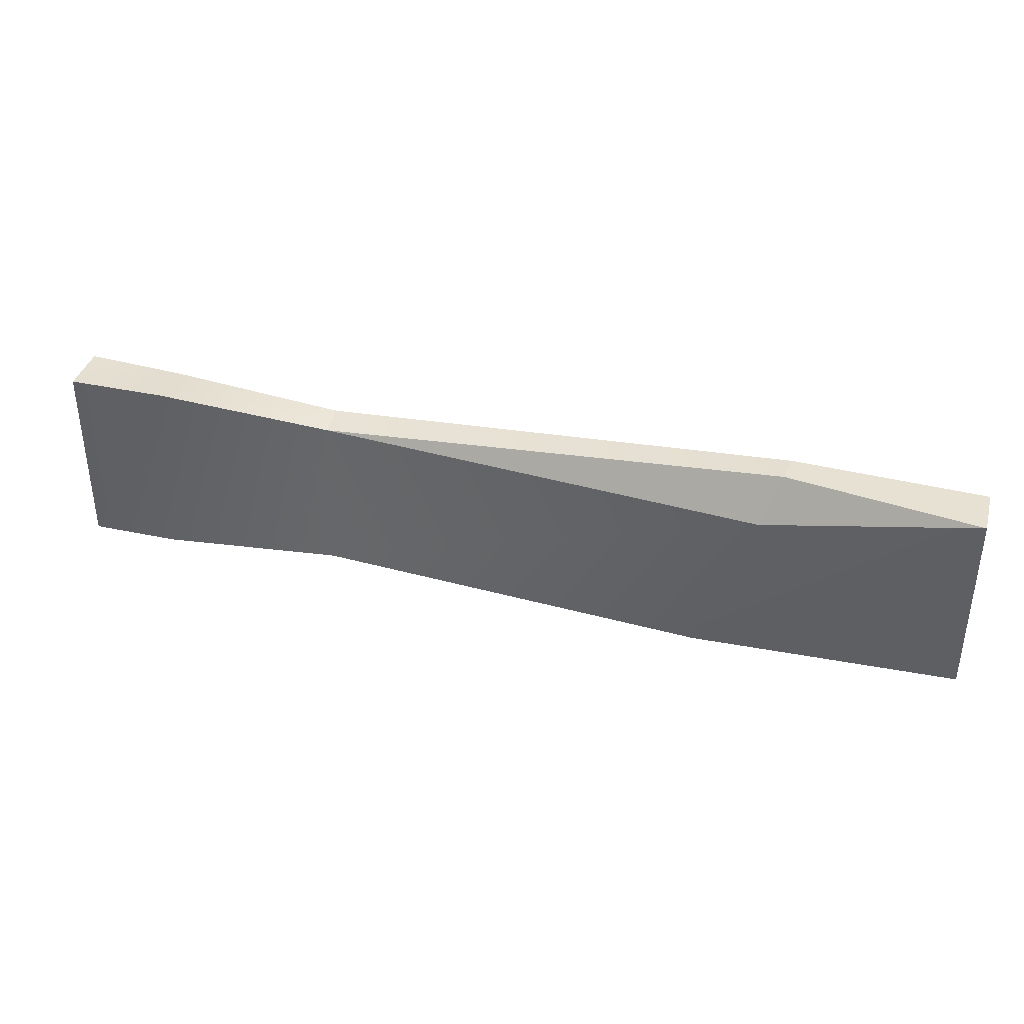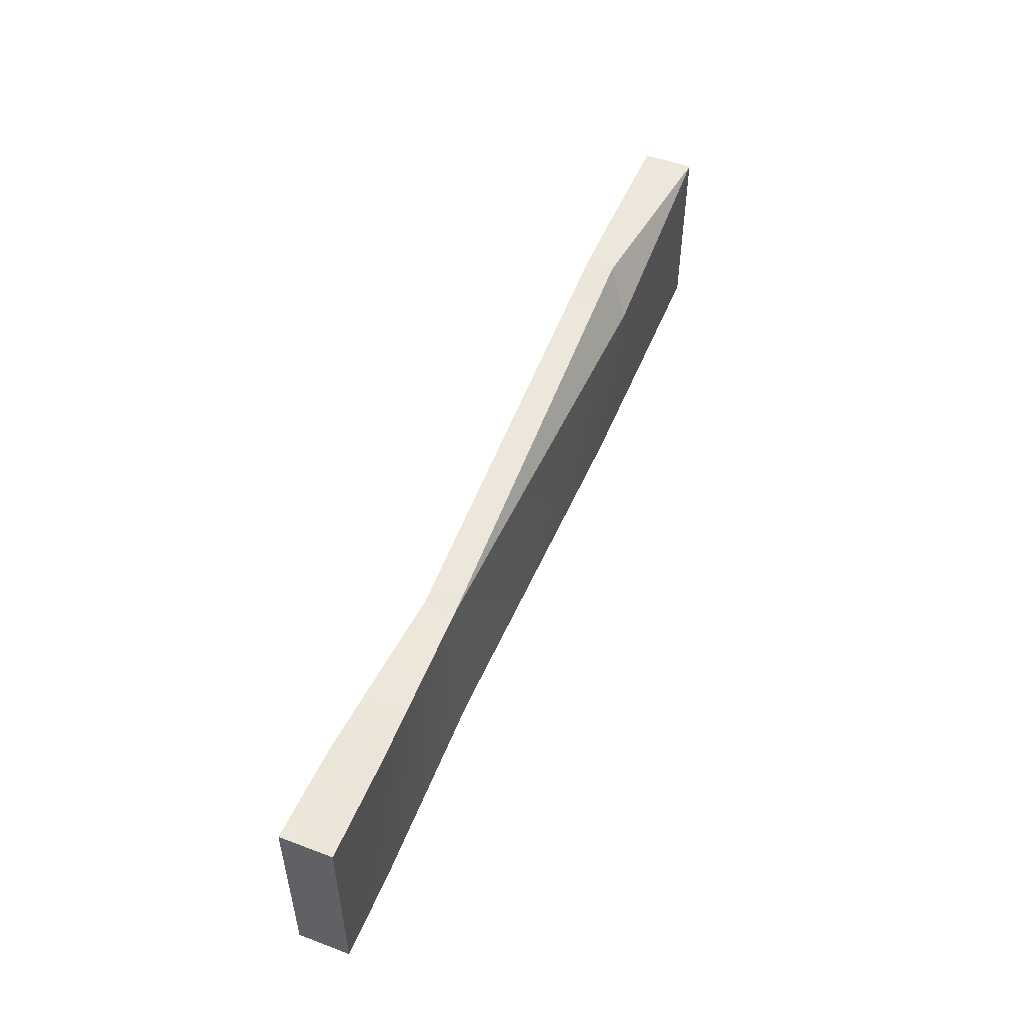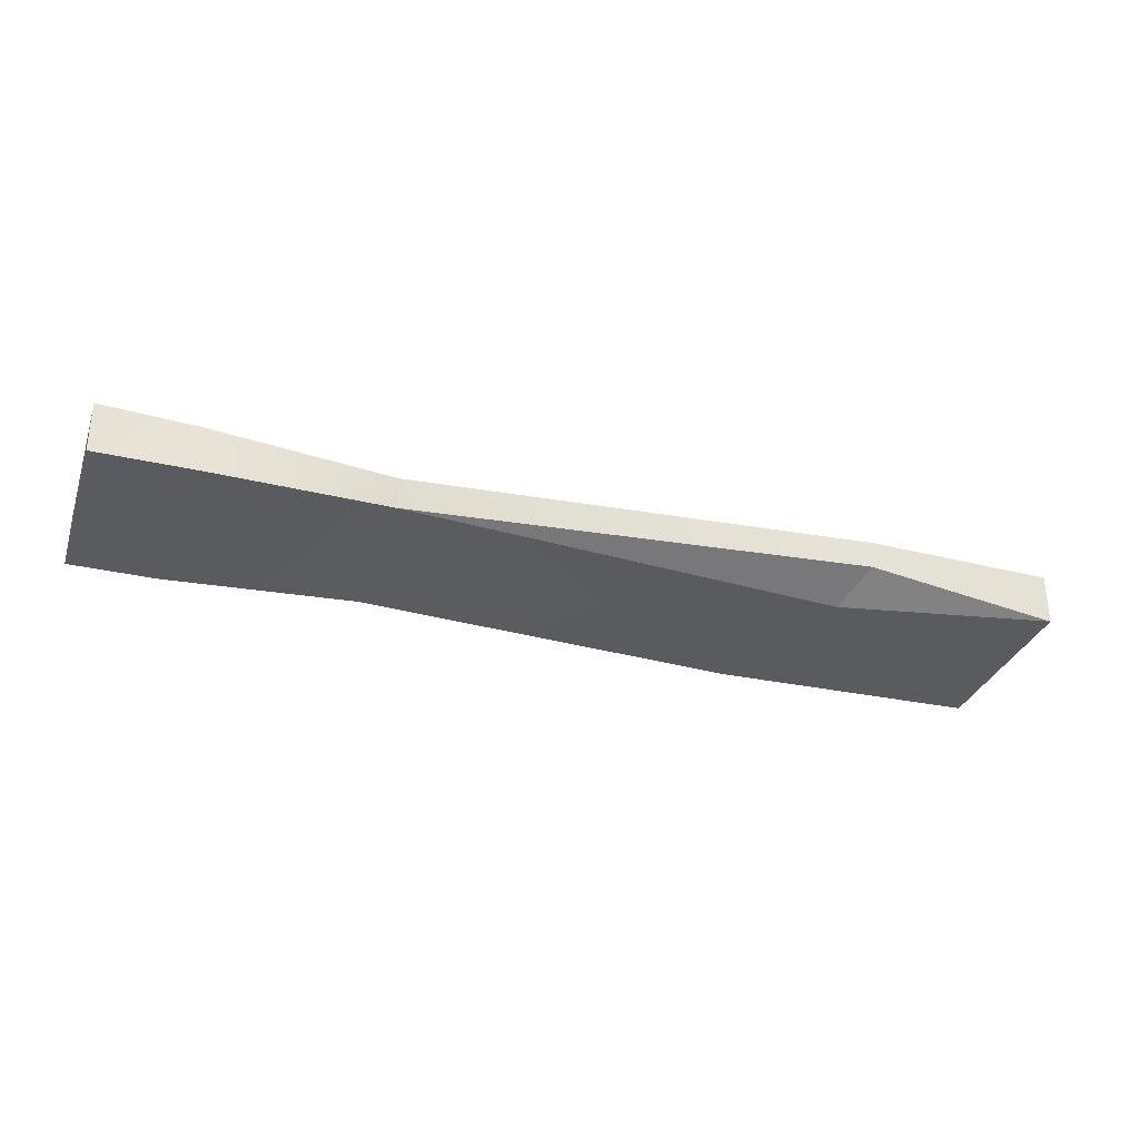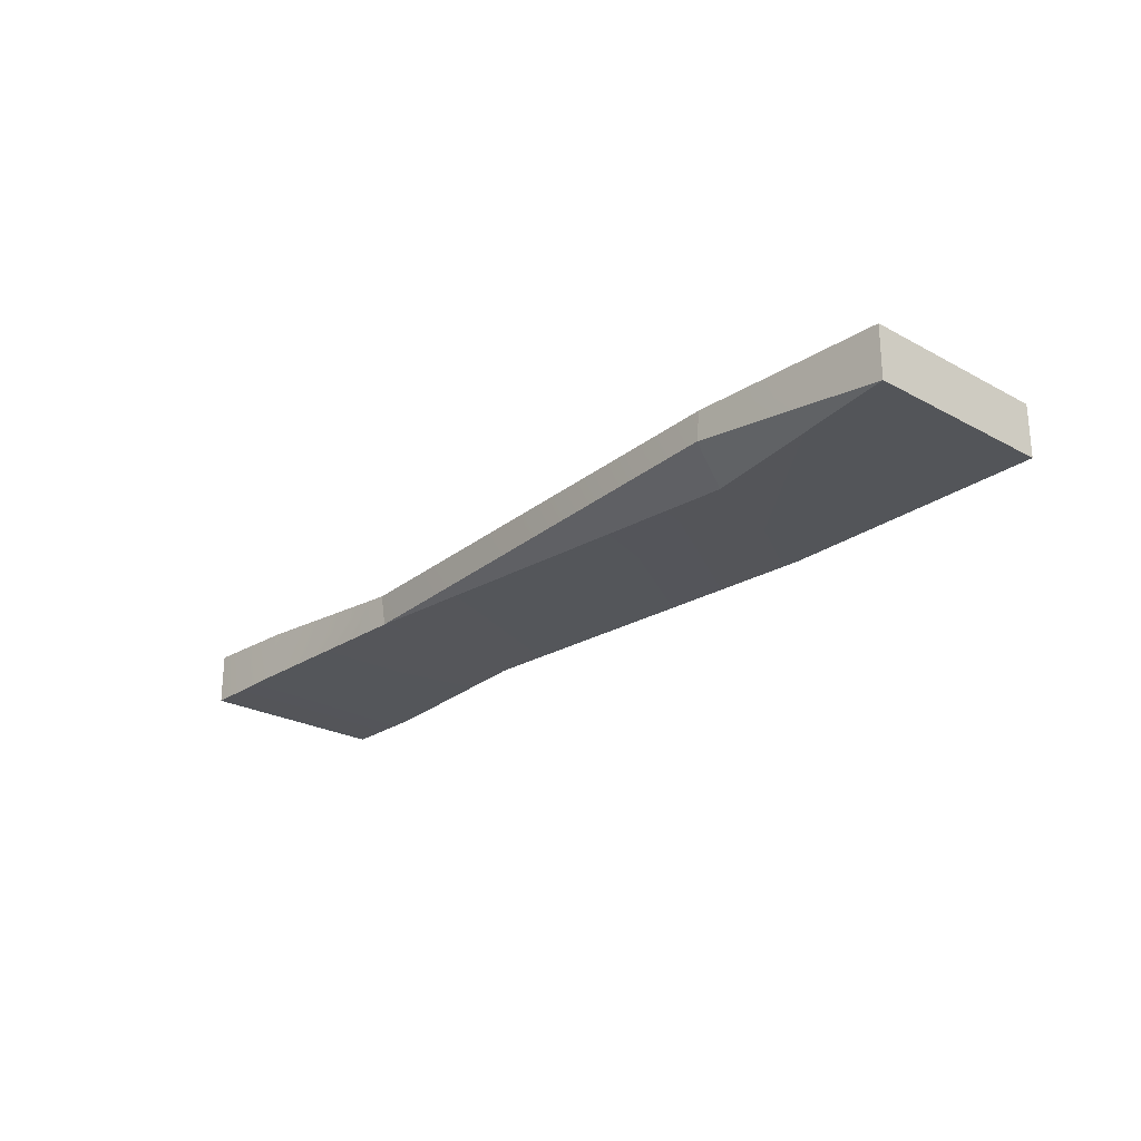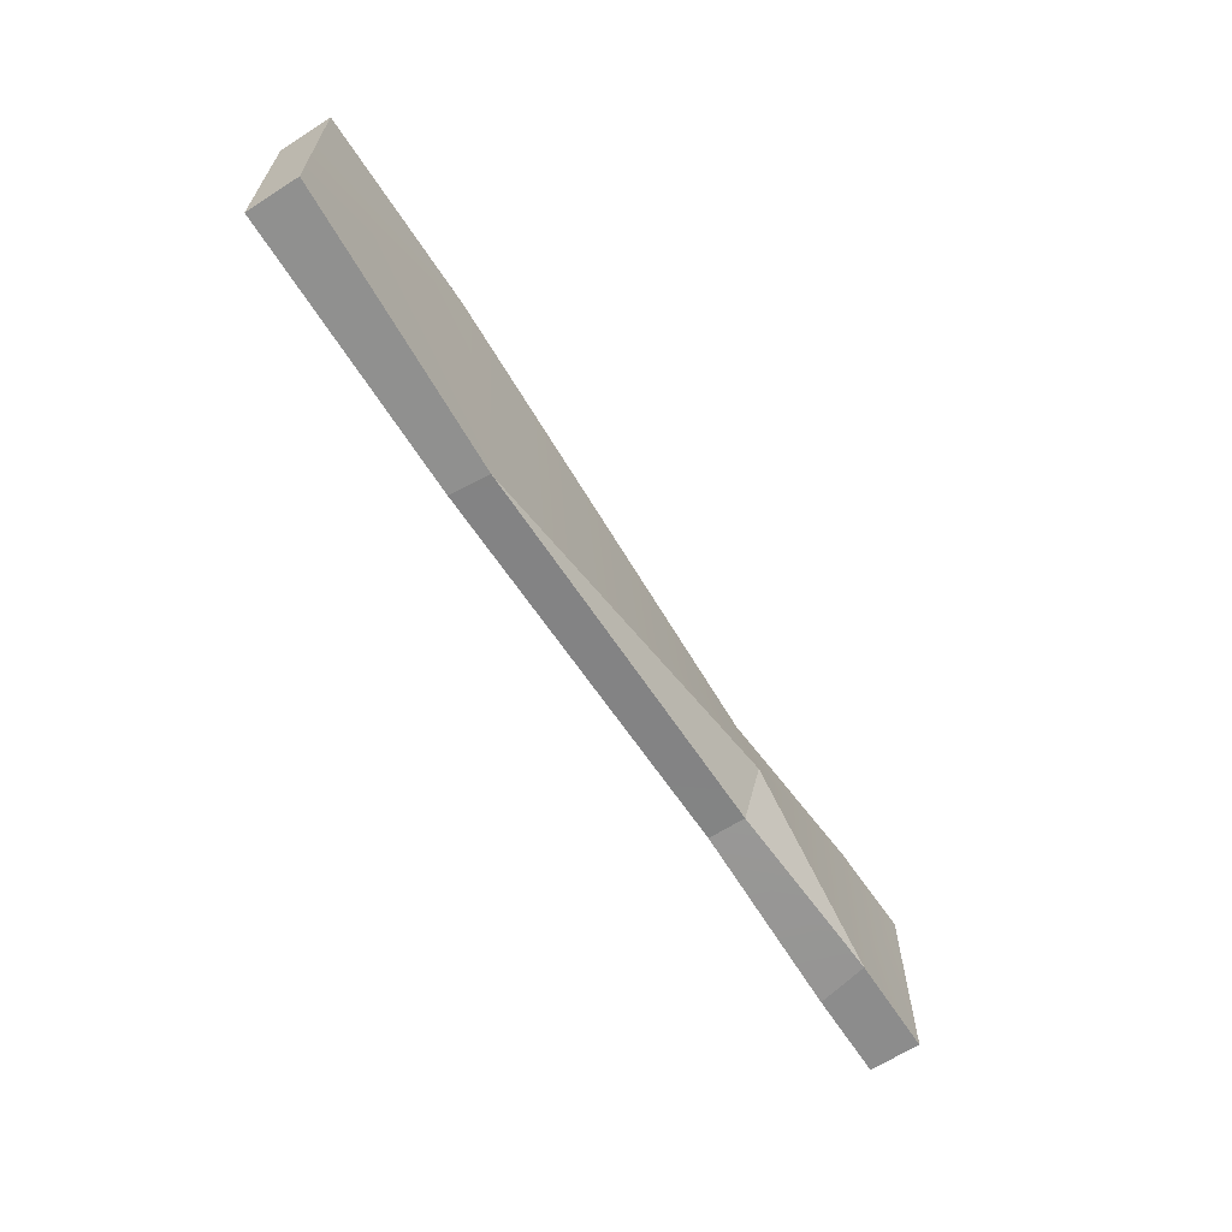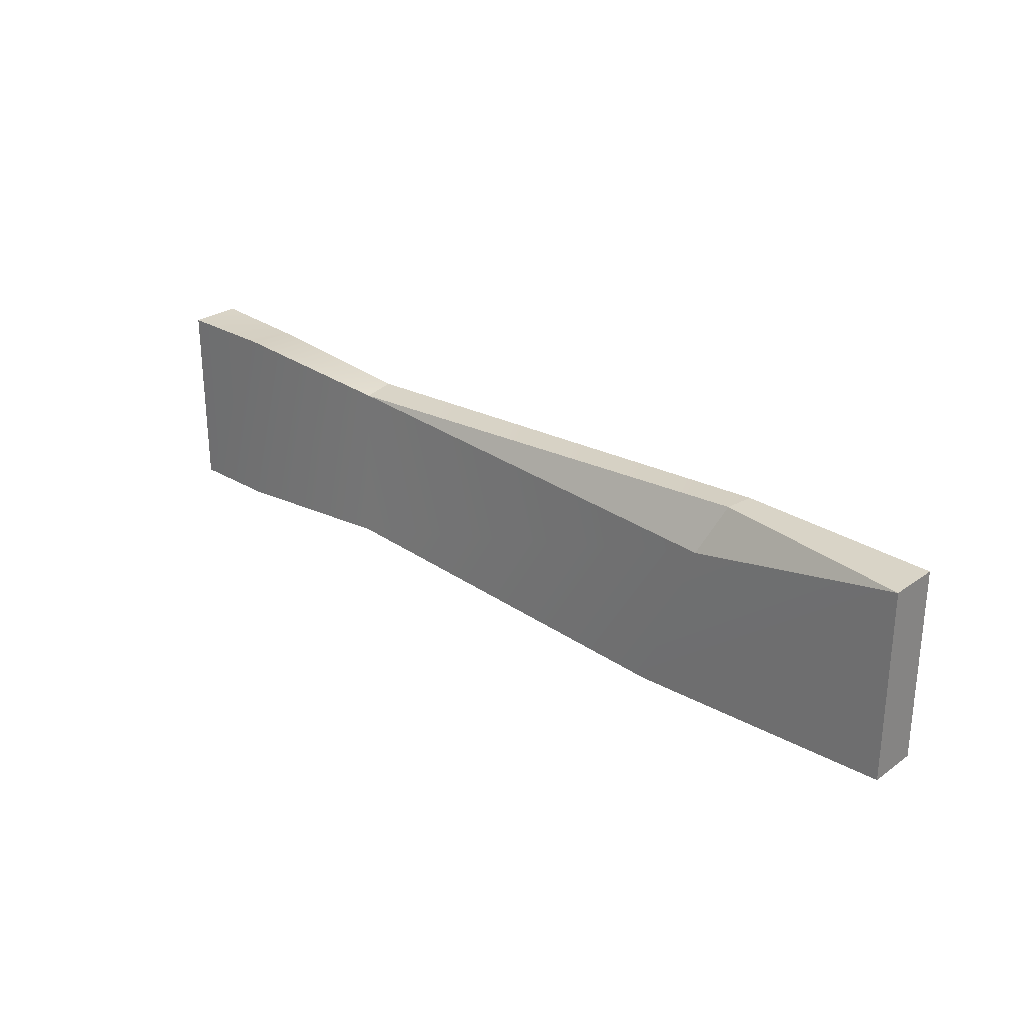
<metadata>
{"format":"obj","ext":"obj","renderer":"f3d","projection":"perspective","resolution":1024,"background":"white","views":[{"elev":37.6,"azim":15.4,"up":"+Z"},{"elev":51.9,"azim":-67.9,"up":"+Z"},{"elev":-32.1,"azim":-18.0,"up":"+Y"},{"elev":-24.5,"azim":48.2,"up":"+Y"},{"elev":-64.2,"azim":122.7,"up":"+Z"},{"elev":27.2,"azim":42.7,"up":"+Z"}]}
</metadata>
<code>
v  13.73 -0.0131 2.842
v  13.73 -0.0131 -2.785
v  13.73 1.478 -2.785
v  13.73 1.478 2.842
v  5.909 -0.0131 -3.011
v  -5.599 -0.0131 -2.269
v  -5.599 1.076 -2.269
v  5.821 1.131 -3.011
v  -13.73 1.478 2.842
v  -10.85 1.428 2.724
v  -10.81 1.478 -2.785
v  -13.73 1.478 -2.785
v  -13.73 -0.0131 2.842
v  -10.83 -0.0131 2.842
v  -13.73 -0.0131 -2.785
v  -11.15 -0.0131 -2.785
v  -5.599 1.616 -0.2812
v  7.504 -0.0131 1.675
v  -5.599 0.2287 2.374
v  8.139 1.478 3.011
v  -5.599 1.095 2.509
v  8.038 0.6481 3.011
g 50_simple_wood_2
f 1 2 3 4
f 5 6 7 8
f 9 10 11 12
f 13 14 10 9
f 15 16 14 13
f 12 15 13 9
f 16 15 12 11
f 8 7 17
f 6 5 18 19
f 17 7 11
f 20 4 3 8
f 8 3 2 5
f 11 7 6 16
f 5 2 1 18
f 16 6 19 14
f 8 17 21 20
f 1 4 20 22
f 14 19 21 10
f 10 21 17 11
f 22 20 21 19
f 1 22 18
f 18 22 19

</code>
